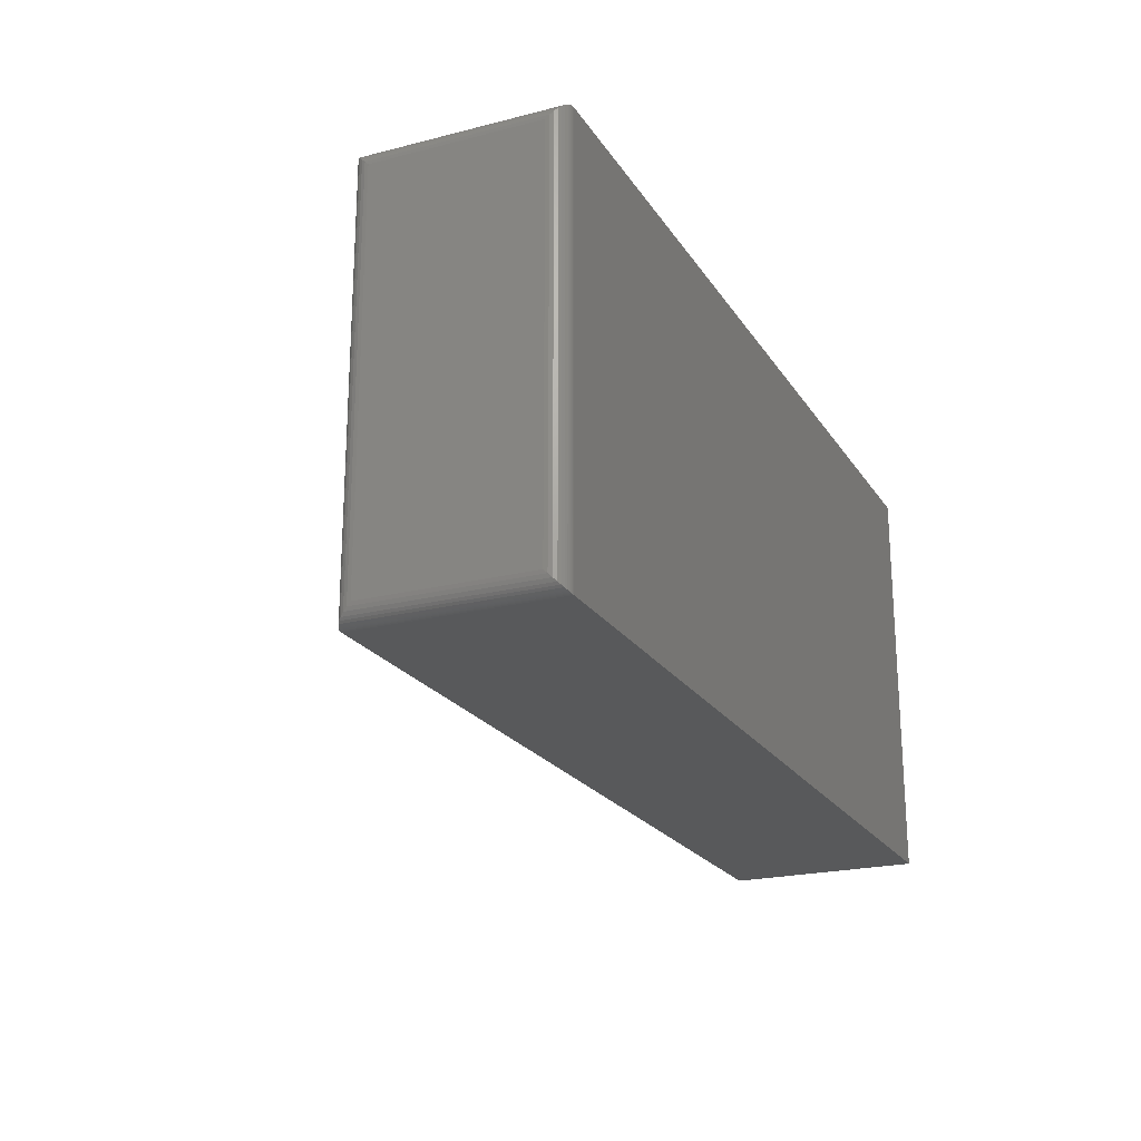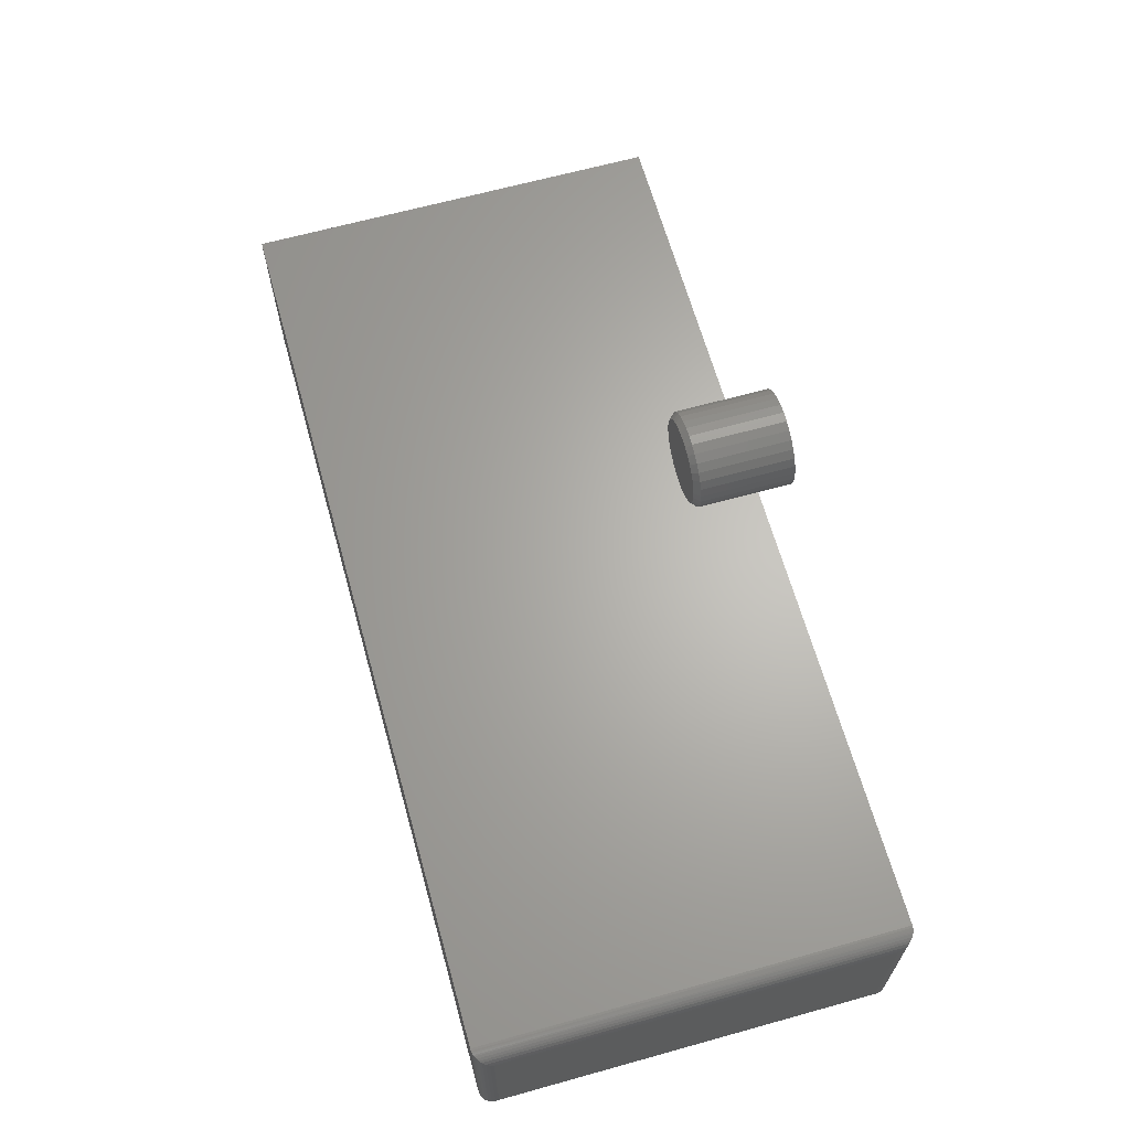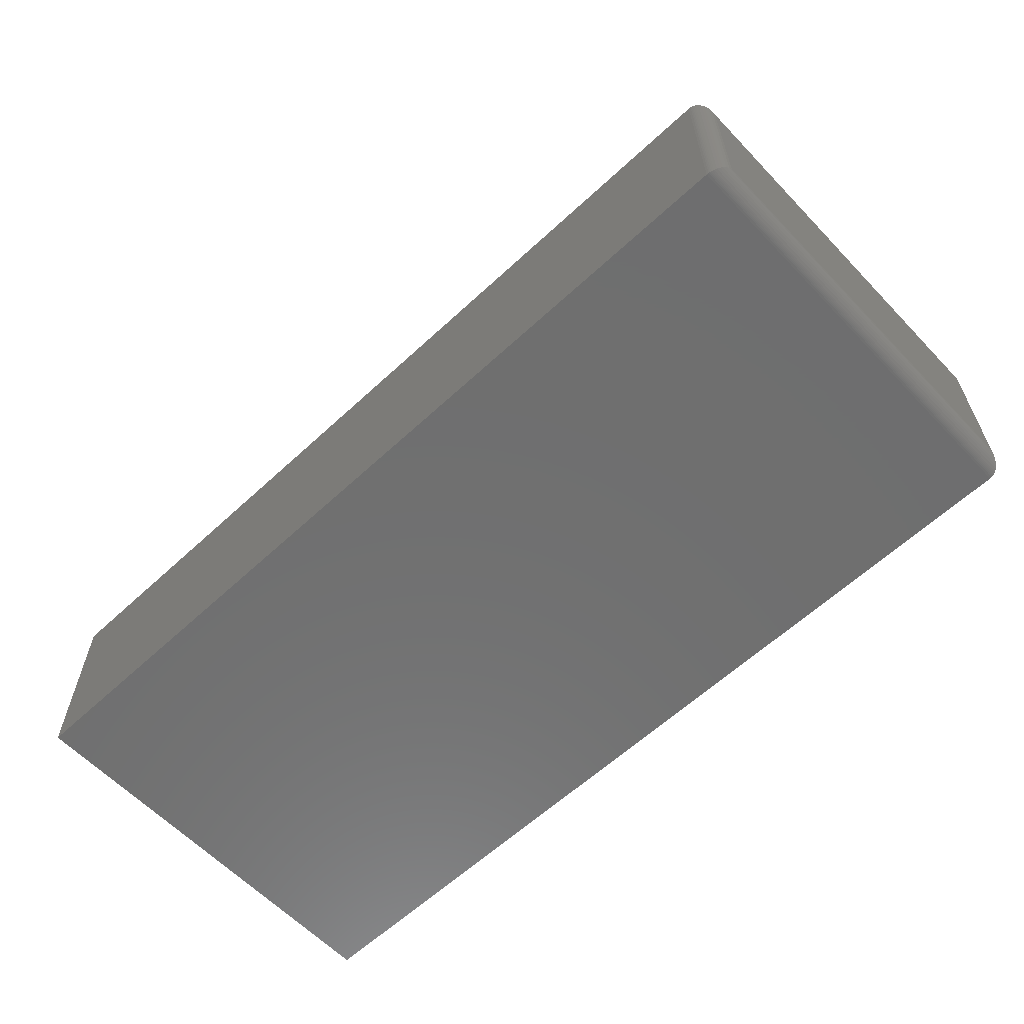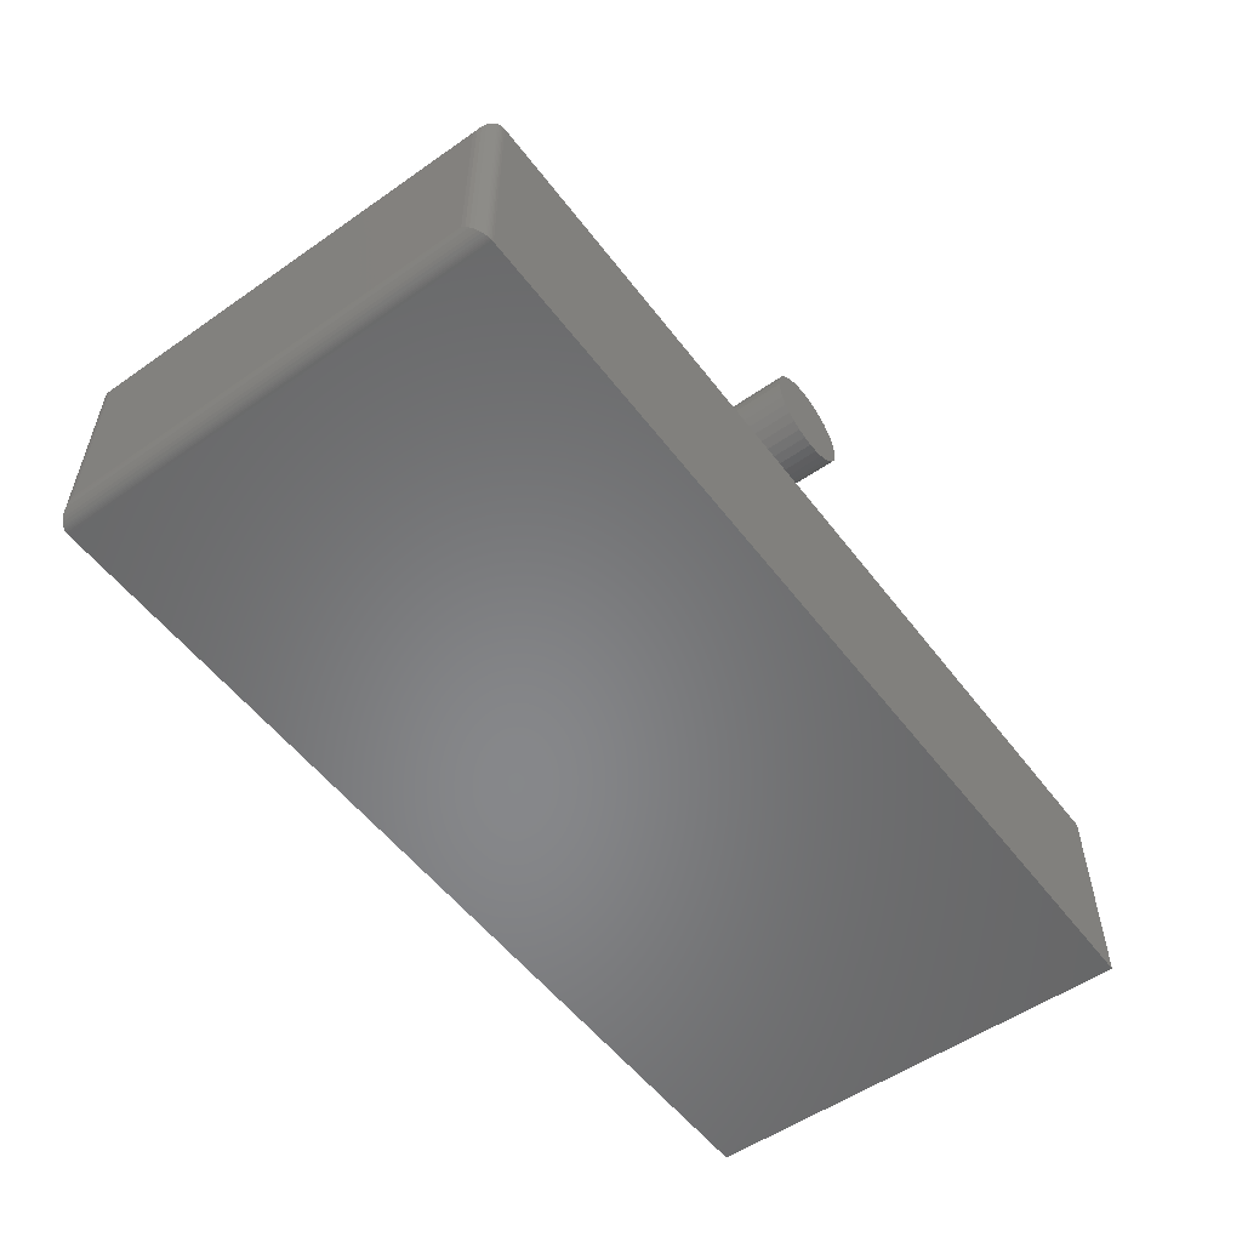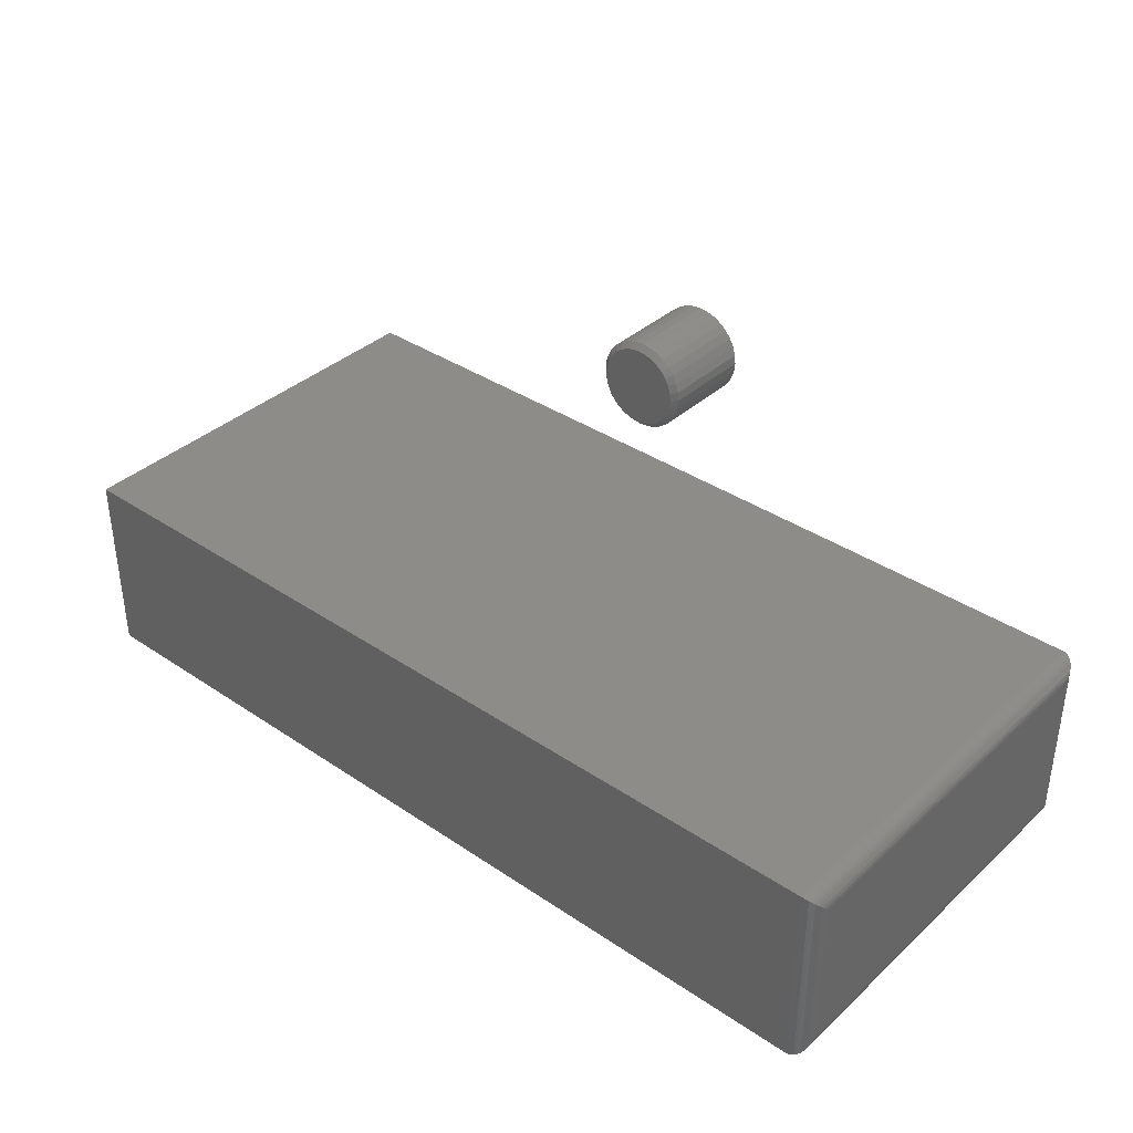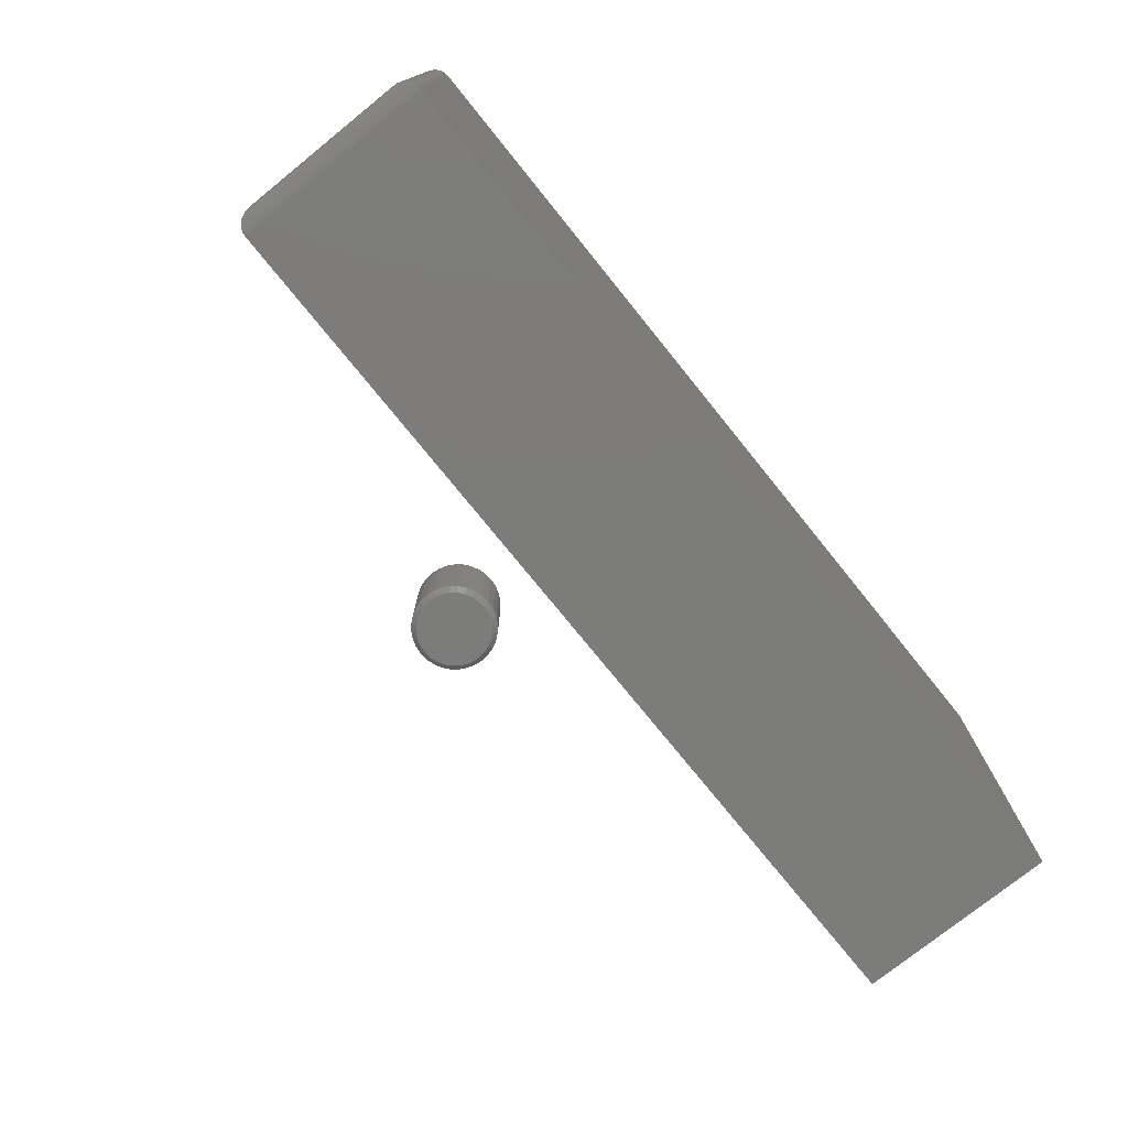
<metadata>
{"format":"stl","ext":"stl","renderer":"f3d","projection":"perspective","resolution":1024,"background":"white","views":[{"elev":-21.7,"azim":-65.8,"up":"+Z"},{"elev":65.1,"azim":-105.6,"up":"+Y"},{"elev":-61.0,"azim":-136.6,"up":"+Y"},{"elev":-54.2,"azim":-53.5,"up":"+Y"},{"elev":37.1,"azim":-139.1,"up":"+Y"},{"elev":-75.5,"azim":-51.1,"up":"+Z"}]}
</metadata>
<code>
# stl→obj: 148 verts, 288 faces
v 0.007895 0.3999 0.4453
v 0.01869 0.3989 0.4453
v -0.002903 0.3989 0.4453
v -0.01329 0.3957 0.4453
v 0.02907 0.3957 0.4453
v -0.02285 0.3906 0.4453
v 0.03864 0.3906 0.4453
v -0.03124 0.3837 0.4453
v 0.04703 0.3837 0.4453
v -0.03812 0.3753 0.4453
v 0.05391 0.3753 0.4453
v -0.04324 0.3658 0.4453
v 0.05903 0.3658 0.4453
v 0.05391 0.3138 0.4453
v -0.03812 0.3138 0.4453
v 0.05903 0.3234 0.4453
v -0.03124 0.3054 0.4453
v 0.04703 0.3054 0.4453
v -0.02285 0.2986 0.4453
v 0.03864 0.2986 0.4453
v -0.01329 0.2934 0.4453
v 0.02907 0.2934 0.4453
v -0.002903 0.2903 0.4453
v 0.01869 0.2903 0.4453
v 0.007895 0.2892 0.4453
v -0.04324 0.3234 0.4453
v -0.04639 0.3338 0.4453
v 0.06218 0.3338 0.4453
v -0.04745 0.3446 0.4453
v 0.06324 0.3446 0.4453
v -0.04639 0.3554 0.4453
v 0.06218 0.3554 0.4453
v 0.07105 0.3446 0.4531
v 0.07105 0.3446 0.5781
v 0.06984 0.3323 0.4531
v 0.06984 0.3323 0.5781
v 0.06625 0.3204 0.4531
v 0.06625 0.3204 0.5781
v 0.06041 0.3095 0.4531
v 0.06041 0.3095 0.5781
v 0.05255 0.2999 0.4531
v 0.05255 0.2999 0.5781
v 0.04298 0.2921 0.4531
v 0.04298 0.2921 0.5781
v 0.03206 0.2862 0.4531
v 0.03206 0.2862 0.5781
v 0.02022 0.2826 0.4531
v 0.02022 0.2826 0.5781
v 0.007895 0.2814 0.4531
v 0.007895 0.2814 0.5781
v -0.004427 0.2826 0.4531
v -0.004427 0.2826 0.5781
v -0.01627 0.2862 0.4531
v -0.01627 0.2862 0.5781
v -0.02719 0.2921 0.4531
v -0.02719 0.2921 0.5781
v -0.03676 0.2999 0.4531
v -0.03676 0.2999 0.5781
v -0.04462 0.3095 0.4531
v -0.04462 0.3095 0.5781
v -0.05046 0.3204 0.4531
v -0.05046 0.3204 0.5781
v -0.05405 0.3323 0.4531
v -0.05405 0.3323 0.5781
v -0.05526 0.3446 0.4531
v -0.05526 0.3446 0.5781
v -0.05405 0.3569 0.4531
v -0.05405 0.3569 0.5781
v -0.05046 0.3687 0.4531
v -0.05046 0.3687 0.5781
v -0.04462 0.3797 0.4531
v -0.04462 0.3797 0.5781
v -0.03676 0.3892 0.4531
v -0.03676 0.3892 0.5781
v -0.02719 0.3971 0.4531
v -0.02719 0.3971 0.5781
v -0.01627 0.4029 0.4531
v -0.01627 0.4029 0.5781
v -0.004427 0.4065 0.4531
v -0.004427 0.4065 0.5781
v 0.007895 0.4077 0.4531
v 0.007895 0.4077 0.5781
v 0.02022 0.4065 0.4531
v 0.02022 0.4065 0.5781
v 0.03206 0.4029 0.4531
v 0.03206 0.4029 0.5781
v 0.04298 0.3971 0.4531
v 0.04298 0.3971 0.5781
v 0.05255 0.3892 0.4531
v 0.05255 0.3892 0.5781
v 0.06041 0.3797 0.4531
v 0.06041 0.3797 0.5781
v 0.06625 0.3687 0.4531
v 0.06625 0.3687 0.5781
v 0.06984 0.3569 0.4531
v 0.06984 0.3569 0.5781
v -0.6002 -0.1393 0.5781
v 0.6237 -0.1393 0.5781
v -0.6002 0.1291 0.5781
v 0.6237 0.1291 0.5781
v -0.6002 -0.1393 0
v -0.6002 0.1291 -2.776e-17
v 0.6237 -0.1393 0
v 0.6237 0.1291 0
v -0.6237 0.1057 0.02344
v -0.6237 -0.1159 0.02344
v -0.6237 0.1057 0.5547
v -0.6237 -0.1159 0.5547
v -0.6232 -0.1207 0.01858
v -0.6232 -0.1207 0.5595
v -0.6104 -0.137 0.002303
v -0.6137 -0.1351 0.5739
v -0.6137 -0.1351 0.004216
v -0.6166 -0.1327 0.5715
v -0.6166 -0.1327 0.006629
v -0.6191 -0.1298 0.5687
v -0.6191 -0.1298 0.009469
v -0.6217 -0.1254 0.5642
v -0.6217 -0.1254 0.0139
v -0.6031 -0.1391 0.0001798
v -0.6031 -0.1391 0.5779
v -0.605 -0.1388 0.0004912
v -0.605 -0.1388 0.5776
v -0.6068 -0.1384 0.0009455
v -0.6068 -0.1384 0.5772
v -0.6087 -0.1377 0.00156
v -0.6087 -0.1377 0.5766
v -0.6104 -0.137 0.5758
v -0.6232 0.1105 0.5595
v -0.6217 0.1152 0.5642
v -0.6191 0.1196 0.5687
v -0.6166 0.1225 0.5715
v -0.6137 0.1249 0.5739
v -0.6031 0.1289 0.5779
v -0.605 0.1286 0.5776
v -0.6068 0.1282 0.5772
v -0.6087 0.1276 0.5766
v -0.6104 0.1268 0.5758
v -0.6232 0.1105 0.01858
v -0.6217 0.1152 0.0139
v -0.6191 0.1196 0.009469
v -0.6166 0.1225 0.006629
v -0.6137 0.1249 0.004216
v -0.6031 0.1289 0.0001798
v -0.605 0.1286 0.0004912
v -0.6068 0.1282 0.0009455
v -0.6087 0.1276 0.00156
v -0.6104 0.1268 0.002303
f 1 2 3
f 4 3 2
f 5 4 2
f 6 4 5
f 7 6 5
f 8 6 7
f 9 8 7
f 10 8 9
f 11 10 9
f 12 10 11
f 13 12 11
f 14 15 16
f 17 15 14
f 18 17 14
f 19 17 18
f 20 19 18
f 21 19 20
f 22 21 20
f 23 21 22
f 24 23 22
f 25 23 24
f 15 26 16
f 16 26 27
f 16 27 28
f 28 27 29
f 28 29 30
f 30 29 31
f 30 31 32
f 32 31 12
f 32 12 13
f 33 34 35
f 35 34 36
f 35 36 37
f 37 36 38
f 37 38 39
f 39 38 40
f 39 40 41
f 41 40 42
f 41 42 43
f 43 42 44
f 43 44 45
f 45 44 46
f 45 46 47
f 47 46 48
f 47 48 49
f 49 48 50
f 49 50 51
f 51 50 52
f 51 52 53
f 53 52 54
f 53 54 55
f 55 54 56
f 55 56 57
f 57 56 58
f 57 58 59
f 59 58 60
f 59 60 61
f 61 60 62
f 61 62 63
f 63 62 64
f 63 64 65
f 65 64 66
f 65 66 67
f 67 66 68
f 67 68 69
f 69 68 70
f 69 70 71
f 71 70 72
f 71 72 73
f 73 72 74
f 73 74 75
f 75 74 76
f 75 76 77
f 77 76 78
f 77 78 79
f 79 78 80
f 79 80 81
f 81 80 82
f 81 82 83
f 83 82 84
f 83 84 85
f 85 84 86
f 85 86 87
f 87 86 88
f 87 88 89
f 89 88 90
f 89 90 91
f 91 90 92
f 91 92 93
f 93 92 94
f 93 94 95
f 95 94 96
f 95 96 33
f 33 96 34
f 29 63 65
f 29 27 63
f 33 28 30
f 33 35 28
f 26 61 63
f 26 63 27
f 15 57 59
f 59 61 15
f 15 61 26
f 21 53 55
f 21 55 19
f 55 17 19
f 23 49 51
f 51 53 23
f 23 53 21
f 22 45 47
f 22 47 24
f 47 25 24
f 20 41 43
f 43 45 20
f 20 45 22
f 16 37 39
f 16 39 14
f 39 18 14
f 35 37 28
f 28 37 16
f 57 15 17
f 17 55 57
f 49 23 25
f 25 47 49
f 41 20 18
f 18 39 41
f 30 95 33
f 30 32 95
f 65 31 29
f 65 67 31
f 13 93 95
f 13 95 32
f 11 89 91
f 91 93 11
f 11 93 13
f 5 85 87
f 5 87 7
f 87 9 7
f 2 81 83
f 83 85 2
f 2 85 5
f 4 77 79
f 4 79 3
f 79 1 3
f 6 73 75
f 75 77 6
f 6 77 4
f 12 69 71
f 12 71 10
f 71 8 10
f 67 69 31
f 31 69 12
f 89 11 9
f 9 87 89
f 81 2 1
f 1 79 81
f 73 6 8
f 8 71 73
f 80 84 82
f 84 80 78
f 84 78 86
f 86 78 76
f 86 76 88
f 88 76 74
f 88 74 90
f 90 74 72
f 90 72 92
f 40 58 42
f 42 58 56
f 42 56 44
f 44 56 54
f 44 54 46
f 46 54 52
f 46 52 48
f 48 52 50
f 92 72 94
f 94 72 70
f 94 70 96
f 96 70 68
f 96 68 34
f 34 68 66
f 34 66 36
f 36 66 64
f 36 64 38
f 38 64 62
f 38 62 40
f 40 62 60
f 40 60 58
f 97 98 99
f 99 98 100
f 101 102 103
f 103 102 104
f 105 106 107
f 107 106 108
f 100 104 99
f 99 104 102
f 97 101 98
f 98 101 103
f 108 109 110
f 108 106 109
f 111 112 113
f 113 112 114
f 113 114 115
f 115 114 116
f 115 116 117
f 117 116 118
f 117 118 119
f 119 118 110
f 119 110 109
f 101 97 120
f 120 97 121
f 120 121 122
f 122 121 123
f 122 123 124
f 124 123 125
f 124 125 126
f 126 125 127
f 126 127 111
f 111 127 128
f 111 128 112
f 107 110 129
f 107 108 110
f 129 110 118
f 129 118 130
f 130 118 116
f 130 116 131
f 131 116 114
f 131 114 132
f 132 114 112
f 132 112 133
f 133 112 128
f 97 99 121
f 121 99 134
f 121 134 123
f 123 134 135
f 123 135 125
f 125 135 136
f 125 136 127
f 127 136 137
f 127 137 128
f 128 137 138
f 128 138 133
f 105 129 139
f 105 107 129
f 139 129 130
f 139 130 140
f 140 130 131
f 140 131 141
f 141 131 132
f 141 132 142
f 142 132 133
f 142 133 143
f 143 133 138
f 99 102 134
f 134 102 144
f 134 144 135
f 135 144 145
f 135 145 136
f 136 145 146
f 136 146 137
f 137 146 147
f 137 147 138
f 138 147 148
f 138 148 143
f 106 139 109
f 106 105 139
f 148 113 143
f 143 113 115
f 143 115 142
f 142 115 117
f 142 117 141
f 141 117 119
f 141 119 140
f 140 119 109
f 140 109 139
f 102 101 144
f 144 101 120
f 144 120 145
f 145 120 122
f 145 122 146
f 146 122 124
f 146 124 147
f 147 124 126
f 147 126 148
f 148 126 111
f 148 111 113
f 103 104 98
f 98 104 100

</code>
